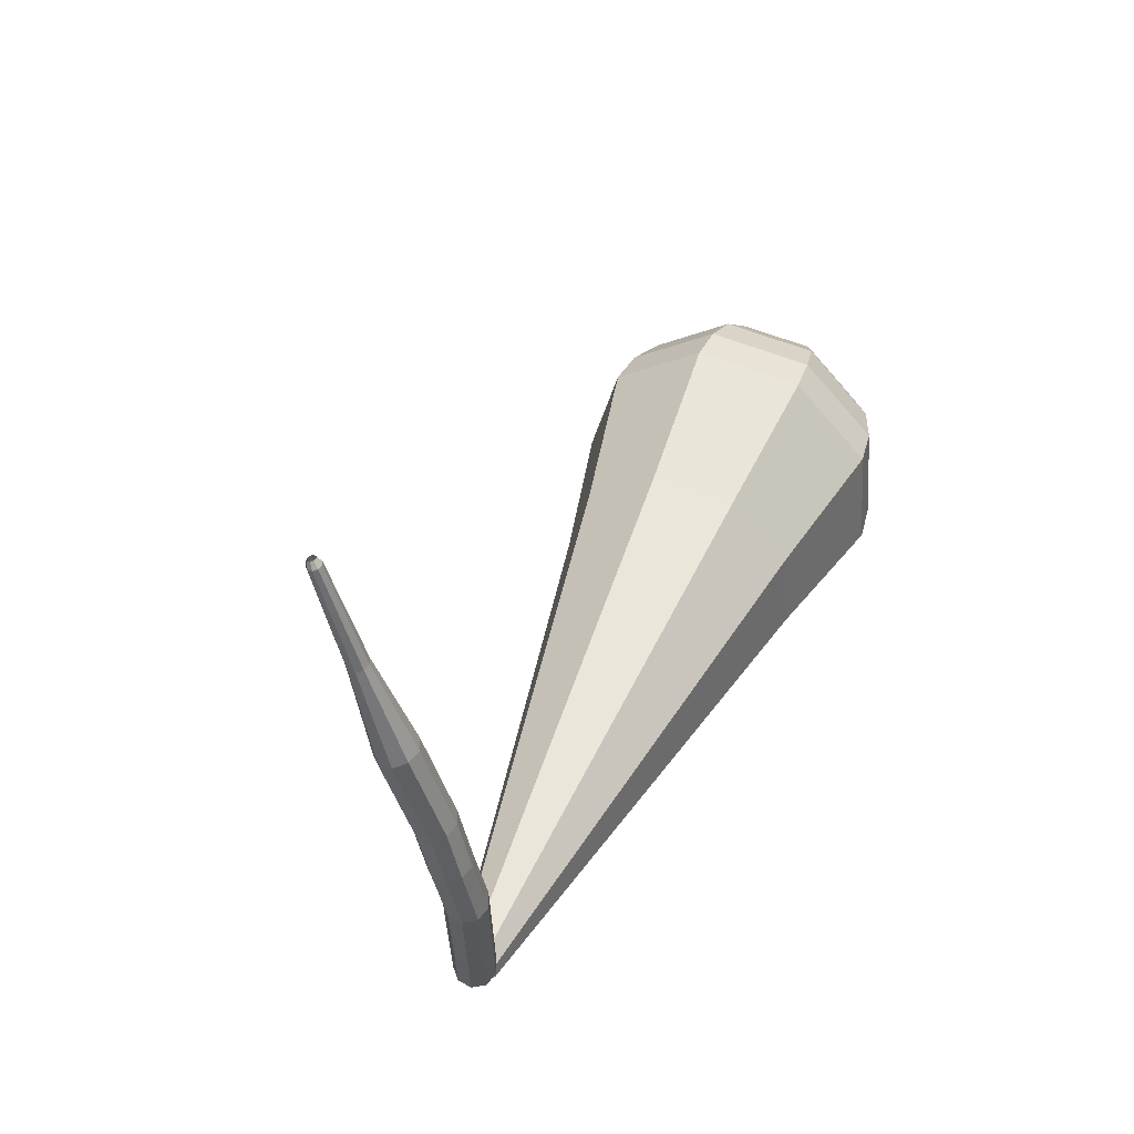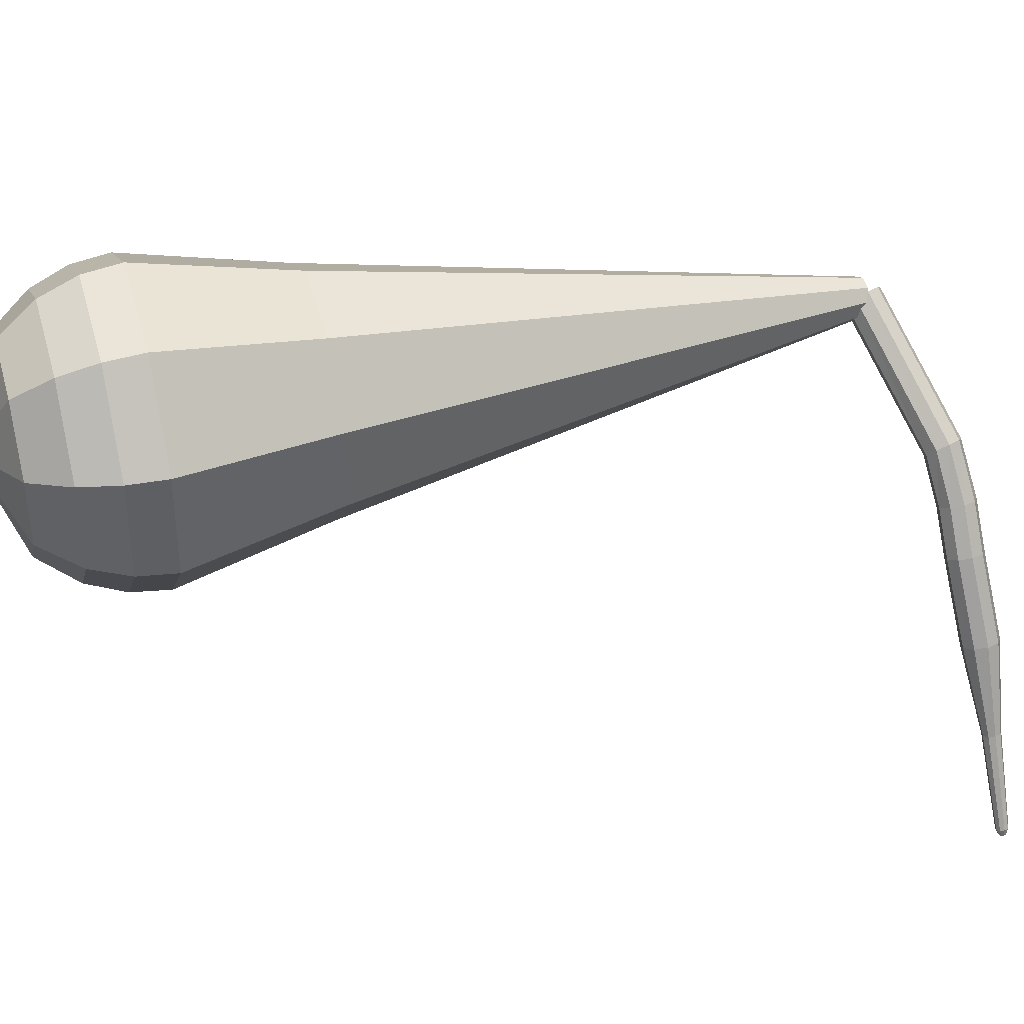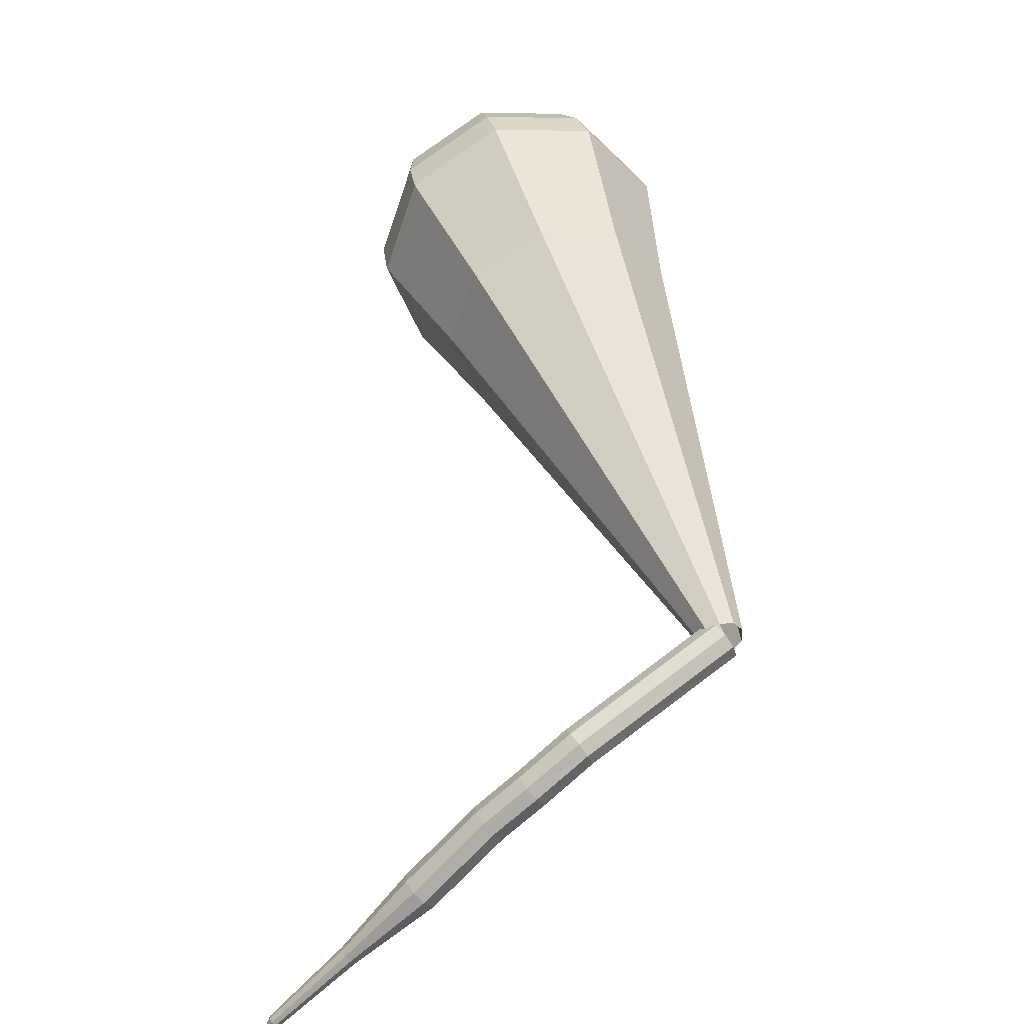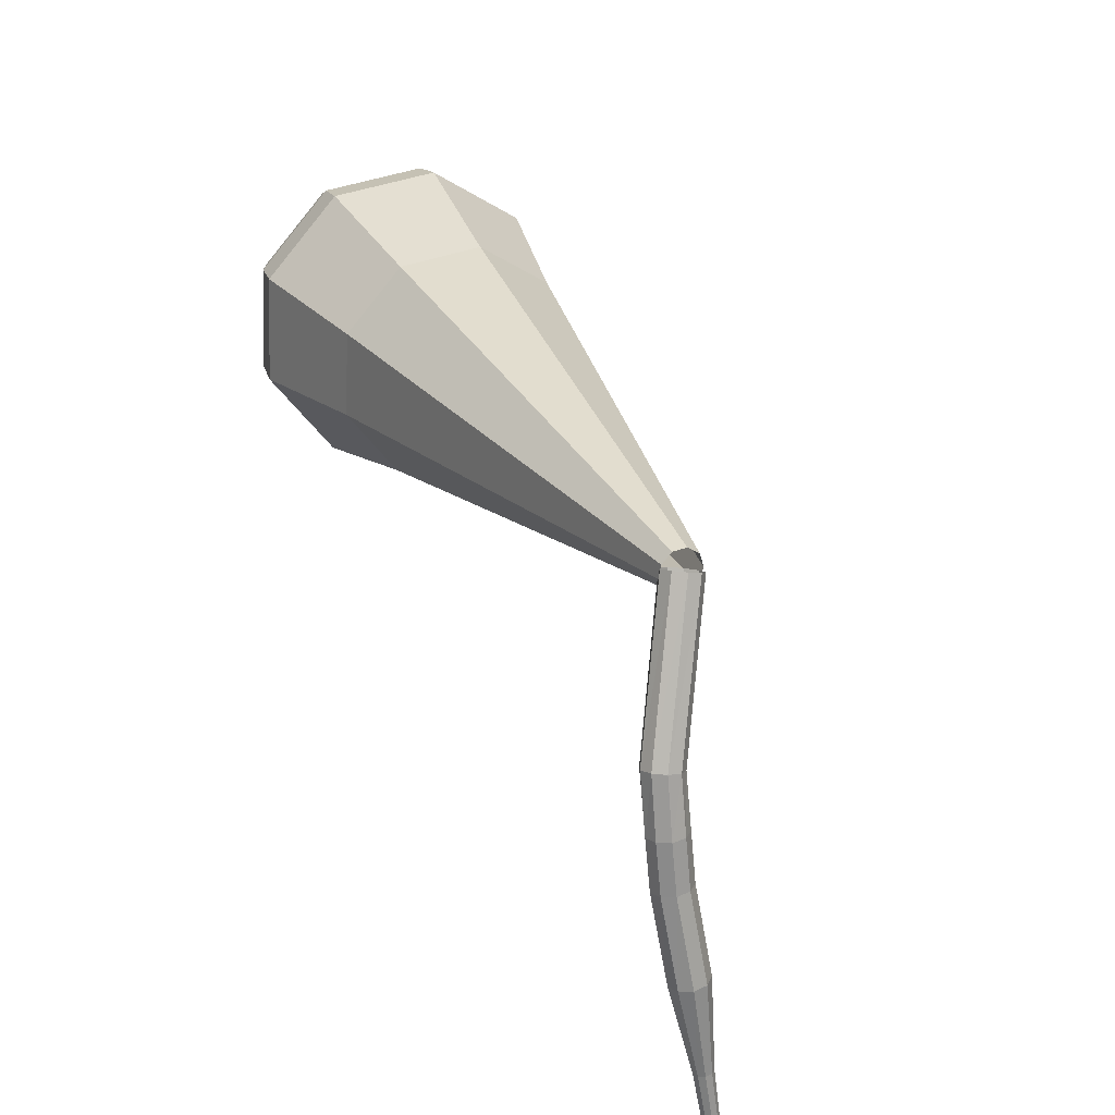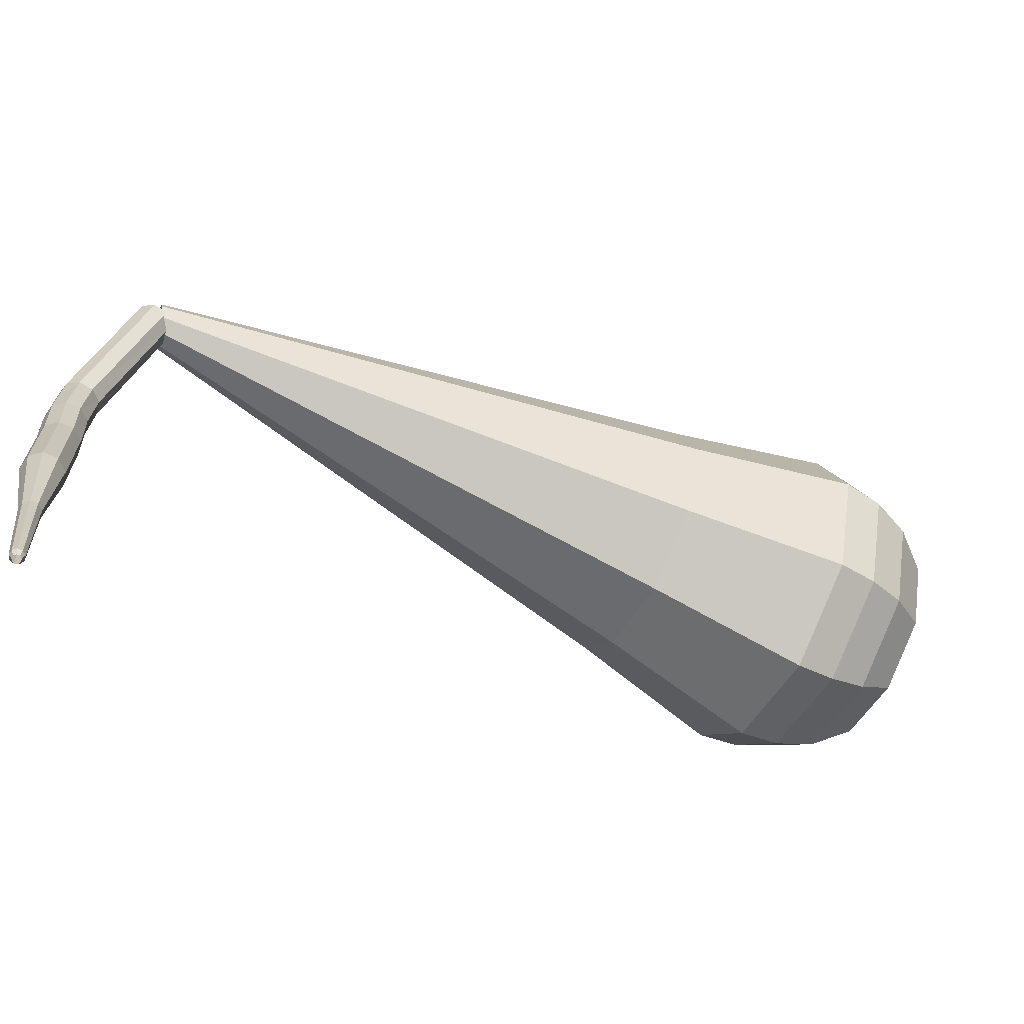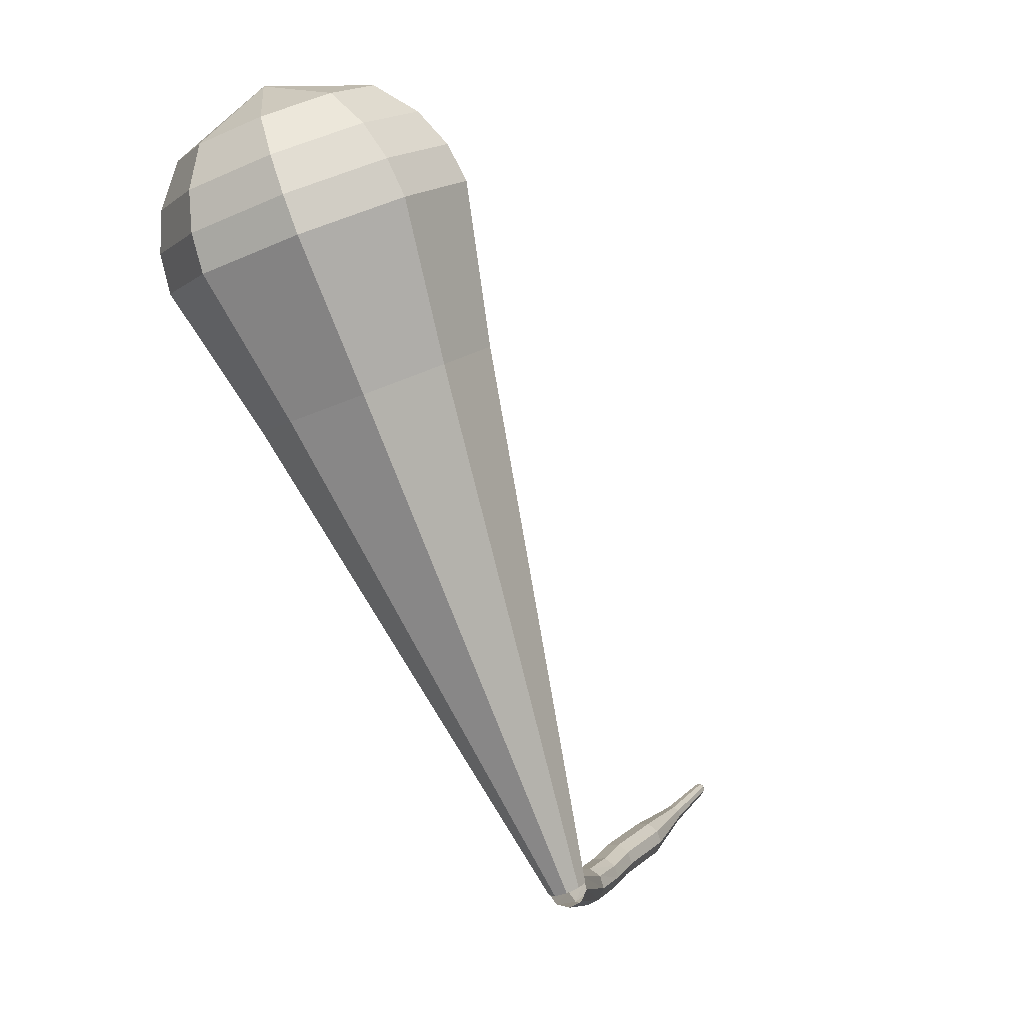
<metadata>
{"format":"obj","ext":"obj","renderer":"f3d","projection":"perspective","resolution":1024,"background":"white","views":[{"elev":-50.3,"azim":-33.1,"up":"+Z"},{"elev":-33.4,"azim":100.4,"up":"+Y"},{"elev":-68.0,"azim":86.7,"up":"+Z"},{"elev":-63.3,"azim":140.3,"up":"+Z"},{"elev":-22.1,"azim":-97.8,"up":"+Y"},{"elev":13.2,"azim":155.1,"up":"+Z"}]}
</metadata>
<code>
g tube1
v 156 156.2 112.4
v 156.4 156.3 111.8
v 156.9 156.1 111.5
v 157.5 155.6 111.6
v 157.7 155.2 112
v 157.6 155 112.7
v 157.1 155.1 113.2
v 156.5 155.4 113.3
v 156.1 155.9 113
v 156 156.2 112.4
v 151.8 149.9 109.2
v 152.1 149.9 108.6
v 152.6 149.6 108.3
v 153.1 149.2 108.4
v 153.4 148.8 108.9
v 153.3 148.6 109.6
v 152.8 148.7 110.1
v 152.2 149.1 110.2
v 151.8 149.6 109.9
v 151.8 149.9 109.2
v 149.9 148 108.8
v 150.1 147.8 108.2
v 150.5 147.4 107.8
v 151 147 108
v 151.3 146.6 108.5
v 151.2 146.6 109.2
v 150.9 146.8 109.7
v 150.4 147.3 109.8
v 150 147.7 109.5
v 149.9 148 108.8
v 148.1 146.2 108.7
v 148.3 146 108
v 148.7 145.6 107.7
v 149.1 145.1 107.8
v 149.4 144.7 108.3
v 149.4 144.7 109
v 149 145 109.6
v 148.6 145.5 109.7
v 148.2 146 109.3
v 148.1 146.2 108.7
v 144.6 143.2 108.3
v 144.7 143 107.7
v 145.1 142.6 107.3
v 145.6 142.1 107.5
v 145.8 141.7 108
v 145.8 141.7 108.7
v 145.5 142 109.2
v 145.1 142.5 109.3
v 144.7 143 109
v 144.6 143.2 108.3
v 141.3 139.6 108.2
v 141.4 139.5 107.9
v 141.6 139.3 107.7
v 141.8 139.1 107.8
v 141.9 138.9 108
v 141.9 138.9 108.4
v 141.8 139 108.6
v 141.6 139.3 108.7
v 141.4 139.5 108.5
v 141.3 139.6 108.2
v 137.6 136.1 108.1
v 137.6 136 107.9
v 137.8 135.9 107.8
v 137.9 135.7 107.8
v 138 135.6 108
v 138 135.6 108.2
v 137.9 135.7 108.4
v 137.8 135.9 108.4
v 137.6 136 108.3
v 137.6 136.1 108.1
v 137.4 135.8 108.1
v 137.5 135.7 108
v 137.5 135.7 107.9
v 137.6 135.6 107.9
v 137.7 135.5 108
v 137.7 135.5 108.2
v 137.6 135.6 108.3
v 137.5 135.7 108.3
v 137.5 135.7 108.2
v 137.4 135.8 108.1
f 1 2 12
f 12 11 1
f 2 3 13
f 13 12 2
f 3 4 14
f 14 13 3
f 4 5 15
f 15 14 4
f 5 6 16
f 16 15 5
f 6 7 17
f 17 16 6
f 7 8 18
f 18 17 7
f 8 9 19
f 19 18 8
f 9 10 20
f 20 19 9
f 11 12 22
f 22 21 11
f 12 13 23
f 23 22 12
f 13 14 24
f 24 23 13
f 14 15 25
f 25 24 14
f 15 16 26
f 26 25 15
f 16 17 27
f 27 26 16
f 17 18 28
f 28 27 17
f 18 19 29
f 29 28 18
f 19 20 30
f 30 29 19
f 21 22 32
f 32 31 21
f 22 23 33
f 33 32 22
f 23 24 34
f 34 33 23
f 24 25 35
f 35 34 24
f 25 26 36
f 36 35 25
f 26 27 37
f 37 36 26
f 27 28 38
f 38 37 27
f 28 29 39
f 39 38 28
f 29 30 40
f 40 39 29
f 31 32 42
f 42 41 31
f 32 33 43
f 43 42 32
f 33 34 44
f 44 43 33
f 34 35 45
f 45 44 34
f 35 36 46
f 46 45 35
f 36 37 47
f 47 46 36
f 37 38 48
f 48 47 37
f 38 39 49
f 49 48 38
f 39 40 50
f 50 49 39
f 41 42 52
f 52 51 41
f 42 43 53
f 53 52 42
f 43 44 54
f 54 53 43
f 44 45 55
f 55 54 44
f 45 46 56
f 56 55 45
f 46 47 57
f 57 56 46
f 47 48 58
f 58 57 47
f 48 49 59
f 59 58 48
f 49 50 60
f 60 59 49
f 51 52 62
f 62 61 51
f 52 53 63
f 63 62 52
f 53 54 64
f 64 63 53
f 54 55 65
f 65 64 54
f 55 56 66
f 66 65 55
f 56 57 67
f 67 66 56
f 57 58 68
f 68 67 57
f 58 59 69
f 69 68 58
f 59 60 70
f 70 69 59
f 61 62 72
f 72 71 61
f 62 63 73
f 73 72 62
f 63 64 74
f 74 73 63
f 64 65 75
f 75 74 64
f 65 66 76
f 76 75 65
f 66 67 77
f 77 76 66
f 67 68 78
f 78 77 67
f 68 69 79
f 79 78 68
f 69 70 80
f 80 79 69
v 156.1 155 112.4
v 156.7 154.7 112.1
v 157.4 154.9 112
v 157.8 155.4 112
v 157.8 156.1 112.2
v 157.3 156.5 112.5
v 156.7 156.6 112.7
v 156.1 156.2 112.7
v 155.9 155.6 112.6
v 156.1 155 112.4
v 159.4 143.9 137.6
v 163 142.3 136.1
v 167 143.4 135.3
v 169.6 146.7 135.6
v 169.5 150.8 136.8
v 166.8 153.6 138.4
v 162.8 153.9 139.6
v 159.3 151.5 139.9
v 158 147.6 139.1
v 159.4 143.9 137.6
v 159.6 143.1 139.4
v 163.5 141.3 137.8
v 167.8 142.5 137
v 170.5 146.1 137.3
v 170.4 150.4 138.6
v 167.5 153.5 140.3
v 163.2 153.8 141.6
v 159.4 151.2 141.9
v 158 147 141.1
v 159.6 143.1 139.4
v 159.8 142.2 141.3
v 163.9 140.3 139.6
v 168.5 141.6 138.7
v 171.4 145.4 139
v 171.3 150 140.4
v 168.3 153.3 142.2
v 163.6 153.7 143.6
v 159.6 150.9 143.9
v 158.1 146.4 143
v 159.8 142.2 141.3
v 160 141.4 143.1
v 164.4 139.3 141.3
v 169.3 140.6 140.3
v 172.4 144.7 140.7
v 172.3 149.7 142.2
v 169 153.2 144.1
v 164.1 153.5 145.6
v 159.8 150.6 145.9
v 158.2 145.8 145
v 160 141.4 143.1
v 160.2 140.5 145
v 164.8 138.3 143.1
v 170 139.7 142
v 173.3 144.1 142.4
v 173.2 149.3 144
v 169.7 153 146
v 164.5 153.4 147.6
v 160 150.3 148
v 158.3 145.2 146.9
v 160.2 140.5 145
v 160.9 140.1 146.9
v 165.4 138 145
v 170.4 139.4 144
v 173.6 143.6 144.3
v 173.5 148.7 145.9
v 170.1 152.2 147.9
v 165.1 152.6 149.4
v 160.7 149.7 149.7
v 159 144.7 148.7
v 160.9 140.1 146.9
v 162 140.1 148.7
v 166 138.3 147
v 170.5 139.5 146.1
v 173.4 143.3 146.4
v 173.3 147.8 147.8
v 170.3 151 149.6
v 165.7 151.3 151
v 161.8 148.7 151.3
v 160.3 144.3 150.4
v 162 140.1 148.7
v 163.7 140.7 150.6
v 166.8 139.3 149.3
v 170.2 140.2 148.6
v 172.4 143.1 148.8
v 172.3 146.6 149.9
v 170 149 151.2
v 166.6 149.3 152.3
v 163.6 147.2 152.5
v 162.4 143.9 151.8
v 163.7 140.7 150.6
v 168.1 143.8 152.4
v 168.1 143.8 152.4
v 168.1 143.8 152.4
v 168.1 143.8 152.4
v 168.1 143.8 152.4
v 168.1 143.8 152.4
v 168.1 143.8 152.4
v 168.1 143.8 152.4
v 168.1 143.8 152.4
v 168.1 143.8 152.4
f 81 82 92
f 92 91 81
f 82 83 93
f 93 92 82
f 83 84 94
f 94 93 83
f 84 85 95
f 95 94 84
f 85 86 96
f 96 95 85
f 86 87 97
f 97 96 86
f 87 88 98
f 98 97 87
f 88 89 99
f 99 98 88
f 89 90 100
f 100 99 89
f 91 92 102
f 102 101 91
f 92 93 103
f 103 102 92
f 93 94 104
f 104 103 93
f 94 95 105
f 105 104 94
f 95 96 106
f 106 105 95
f 96 97 107
f 107 106 96
f 97 98 108
f 108 107 97
f 98 99 109
f 109 108 98
f 99 100 110
f 110 109 99
f 101 102 112
f 112 111 101
f 102 103 113
f 113 112 102
f 103 104 114
f 114 113 103
f 104 105 115
f 115 114 104
f 105 106 116
f 116 115 105
f 106 107 117
f 117 116 106
f 107 108 118
f 118 117 107
f 108 109 119
f 119 118 108
f 109 110 120
f 120 119 109
f 111 112 122
f 122 121 111
f 112 113 123
f 123 122 112
f 113 114 124
f 124 123 113
f 114 115 125
f 125 124 114
f 115 116 126
f 126 125 115
f 116 117 127
f 127 126 116
f 117 118 128
f 128 127 117
f 118 119 129
f 129 128 118
f 119 120 130
f 130 129 119
f 121 122 132
f 132 131 121
f 122 123 133
f 133 132 122
f 123 124 134
f 134 133 123
f 124 125 135
f 135 134 124
f 125 126 136
f 136 135 125
f 126 127 137
f 137 136 126
f 127 128 138
f 138 137 127
f 128 129 139
f 139 138 128
f 129 130 140
f 140 139 129
f 131 132 142
f 142 141 131
f 132 133 143
f 143 142 132
f 133 134 144
f 144 143 133
f 134 135 145
f 145 144 134
f 135 136 146
f 146 145 135
f 136 137 147
f 147 146 136
f 137 138 148
f 148 147 137
f 138 139 149
f 149 148 138
f 139 140 150
f 150 149 139
f 141 142 152
f 152 151 141
f 142 143 153
f 153 152 142
f 143 144 154
f 154 153 143
f 144 145 155
f 155 154 144
f 145 146 156
f 156 155 145
f 146 147 157
f 157 156 146
f 147 148 158
f 158 157 147
f 148 149 159
f 159 158 148
f 149 150 160
f 160 159 149
f 151 152 162
f 162 161 151
f 152 153 163
f 163 162 152
f 153 154 164
f 164 163 153
f 154 155 165
f 165 164 154
f 155 156 166
f 166 165 155
f 156 157 167
f 167 166 156
f 157 158 168
f 168 167 157
f 158 159 169
f 169 168 158
f 159 160 170
f 170 169 159
f 161 162 172
f 172 171 161
f 162 163 173
f 173 172 162
f 163 164 174
f 174 173 163
f 164 165 175
f 175 174 164
f 165 166 176
f 176 175 165
f 166 167 177
f 177 176 166
f 167 168 178
f 178 177 167
f 168 169 179
f 179 178 168
f 169 170 180
f 180 179 169
g

</code>
